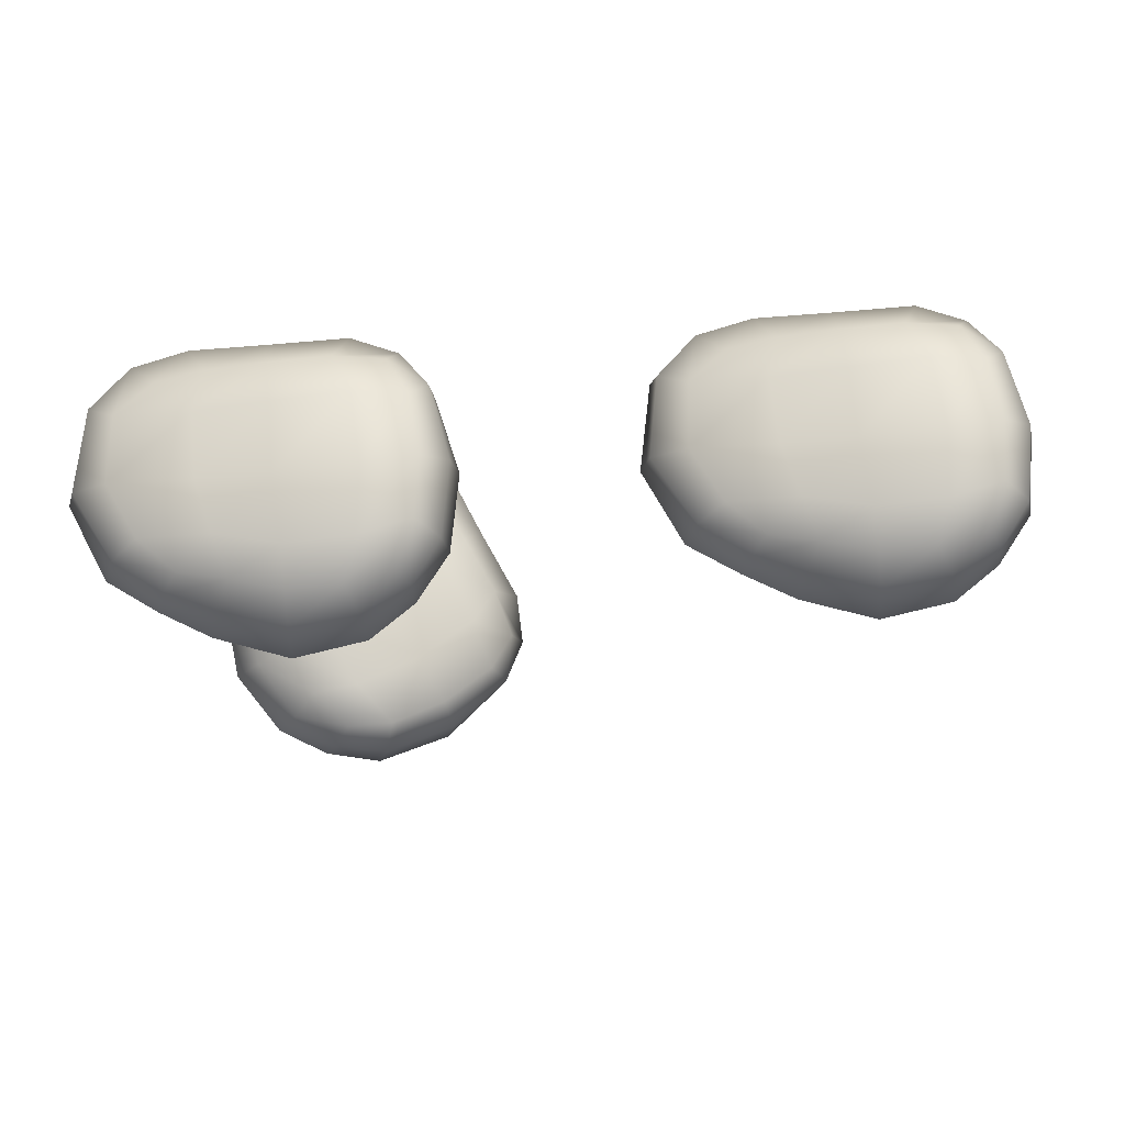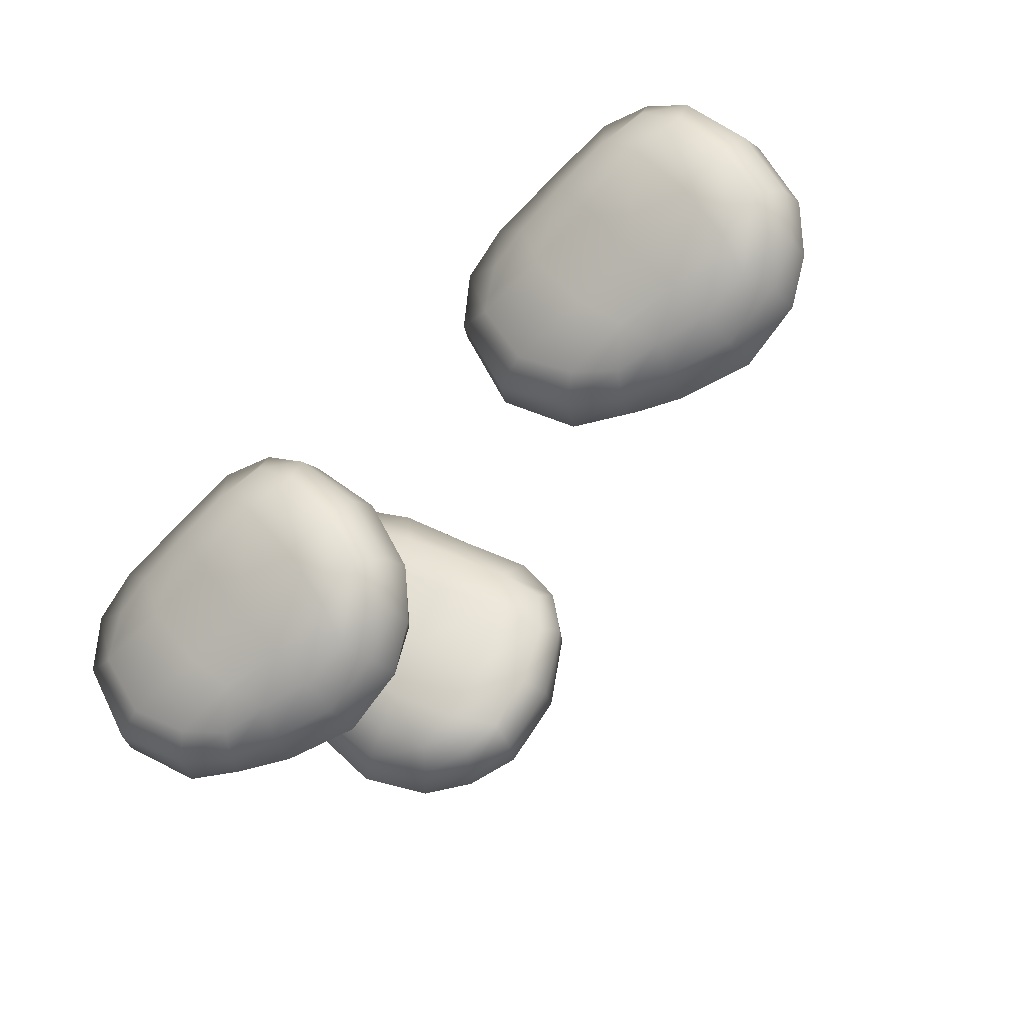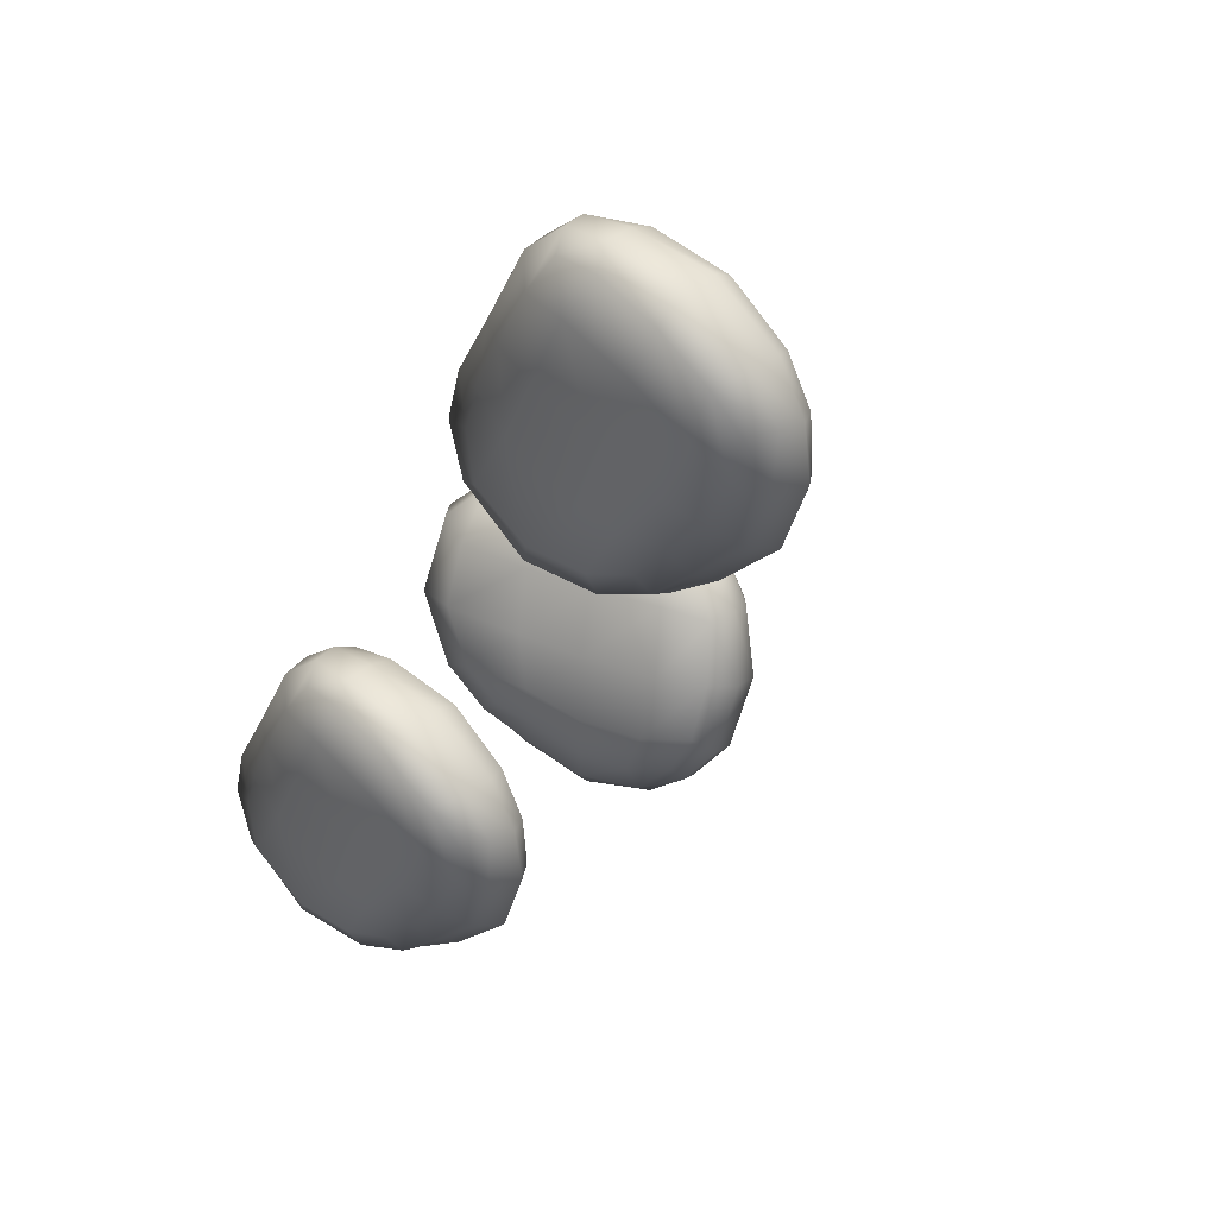
<metadata>
{"format":"obj","ext":"obj","renderer":"f3d","projection":"perspective","resolution":1024,"background":"white","views":[{"elev":26.1,"azim":10.5,"up":"+Z"},{"elev":-64.5,"azim":38.6,"up":"+Y"},{"elev":-27.5,"azim":61.6,"up":"+Y"}]}
</metadata>
<code>
g Combined Mesh (root: scene) 110
v 13.33 -3.34 -1.633
v 13.59 -3.277 -1.767
v 13.78 -3.381 -1.95
v 13.58 -3.54 -1.941
v 13.04 -3.606 -1.691
v 14 -3.524 -2.185
v 13.31 -3.832 -2.04
v 12.9 -3.893 -1.891
v 13.84 -3.729 -2.229
v 14.2 -3.651 -2.452
v 13.14 -4.086 -2.17
v 12.87 -4.083 -2.106
v 12.99 -4.231 -2.321
v 13.55 -4.018 -2.331
v 14.12 -3.893 -2.545
v 14.34 -3.772 -2.684
v 14.25 -3.994 -2.801
v 13.29 -4.292 -2.456
v 13.1 -4.41 -2.557
v 13.84 -4.206 -2.665
v 14.02 -4.279 -2.905
v 13.53 -4.449 -2.738
v 13.29 -4.535 -2.775
v 13.75 -4.503 -2.953
v 13.5 -4.585 -2.955
v 13.33 -3.34 -1.633
v 13.56 -3.045 -1.685
v 13.59 -3.277 -1.767
v 13.27 -3.127 -1.557
v 13.04 -3.606 -1.691
v 12.88 -3.446 -1.602
v 12.9 -3.893 -1.891
v 12.71 -3.818 -1.857
v 12.87 -4.083 -2.106
v 12.7 -4.055 -2.108
v 13.19 -2.998 -1.614
v 12.77 -3.328 -1.661
v 13.48 -2.933 -1.736
v 12.57 -3.71 -1.921
v 13.12 -3.017 -1.775
v 13.4 -2.978 -1.868
v 12.75 -3.255 -1.82
v 13.73 -3.018 -1.947
v 13.6 -3.041 -2.057
v 13.8 -3.142 -1.897
v 13.59 -3.277 -1.767
v 13.78 -3.381 -1.95
v 14.05 -3.347 -2.197
v 14 -3.524 -2.185
v 14.01 -3.187 -2.283
v 14.31 -3.501 -2.551
v 14.2 -3.651 -2.452
v 13.84 -3.178 -2.37
v 14.25 -3.372 -2.662
v 14.38 -3.667 -2.784
v 14.34 -3.772 -2.684
v 14.09 -3.316 -2.727
v 14.32 -3.559 -2.873
v 14.2 -3.478 -2.934
v 13.72 -3.188 -2.498
v 13.91 -3.315 -2.756
v 14.05 -3.442 -2.943
v 13.54 -3.109 -2.234
v 13.37 -3.025 -1.994
v 13.14 -3.088 -2
v 13.36 -3.212 -2.329
v 13.51 -3.25 -2.659
v 13.77 -3.421 -2.936
v 13.93 -3.613 -3.079
v 12.84 -3.299 -2.061
v 13.05 -3.449 -2.421
v 13.22 -3.514 -2.764
v 12.57 -3.609 -2.034
v 12.68 -3.555 -2.204
v 12.6 -3.977 -2.168
v 14.14 -3.691 -3.102
v 13.51 -3.711 -3.056
v 12.86 -3.694 -2.503
v 12.59 -3.872 -2.258
v 14.26 -3.821 -3.036
v 13.71 -3.856 -3.218
v 12.98 -3.839 -2.835
v 12.66 -3.78 -2.358
v 12.74 -3.918 -2.585
v 13.22 -3.995 -3.107
v 13.87 -3.992 -3.283
v 14.33 -3.93 -2.915
v 14.34 -3.772 -2.684
v 14.25 -3.994 -2.801
v 12.64 -4.051 -2.509
v 12.85 -4.062 -2.845
v 13.45 -4.081 -3.245
v 14 -4.13 -3.237
v 14.07 -4.252 -3.091
v 14.02 -4.279 -2.905
v 13.54 -4.248 -3.315
v 13.04 -4.189 -3.069
v 12.77 -4.259 -2.838
v 13.72 -4.523 -3.142
v 13.75 -4.503 -2.953
v 13.64 -4.419 -3.281
v 13.25 -4.231 -3.215
v 13.28 -4.379 -3.25
v 13.02 -4.384 -3.103
v 13.33 -4.503 -3.211
v 13.43 -4.589 -3.101
v 13.5 -4.585 -2.955
v 13.05 -4.53 -3.065
v 12.77 -4.42 -2.781
v 13.18 -4.594 -2.918
v 13.5 -4.585 -2.955
v 13.29 -4.535 -2.775
v 12.92 -4.468 -2.654
v 13.1 -4.41 -2.557
v 12.64 -4.176 -2.428
v 12.79 -4.24 -2.352
v 12.99 -4.231 -2.321
v 12.87 -4.083 -2.106
v 15.45 -4.277 -0.7325
v 15.63 -4.089 -0.5962
v 15.91 -4.044 -0.5242
v 15.89 -4.248 -0.6817
v 15.5 -4.575 -0.9976
v 16.25 -4.006 -0.4668
v 15.99 -4.545 -0.9475
v 15.73 -4.785 -1.205
v 16.32 -4.213 -0.6076
v 16.6 -3.942 -0.428
v 16.14 -4.765 -1.148
v 15.97 -4.873 -1.34
v 16.26 -4.877 -1.349
v 16.41 -4.512 -0.8904
v 16.75 -4.141 -0.5405
v 16.89 -3.913 -0.4371
v 17.06 -4.082 -0.5578
v 16.52 -4.779 -1.164
v 16.57 -4.901 -1.372
v 16.88 -4.449 -0.8201
v 17.17 -4.358 -0.7927
v 16.92 -4.726 -1.106
v 16.88 -4.862 -1.327
v 17.2 -4.616 -1.033
v 17.13 -4.765 -1.241
v 15.45 -4.277 -0.7325
v 15.44 -3.931 -0.5873
v 15.63 -4.089 -0.5962
v 15.26 -4.145 -0.7613
v 15.5 -4.575 -0.9976
v 15.28 -4.523 -1.096
v 15.73 -4.785 -1.205
v 15.58 -4.793 -1.351
v 15.97 -4.873 -1.34
v 15.89 -4.9 -1.481
v 15.2 -4.035 -0.8619
v 15.22 -4.433 -1.224
v 15.39 -3.838 -0.685
v 15.51 -4.721 -1.513
v 15.3 -4.008 -1.004
v 15.47 -3.849 -0.8206
v 15.29 -4.312 -1.331
v 15.7 -3.749 -0.5883
v 15.73 -3.765 -0.7534
v 15.76 -3.853 -0.4925
v 15.63 -4.089 -0.5962
v 15.91 -4.044 -0.5242
v 16.19 -3.831 -0.437
v 16.25 -4.006 -0.4668
v 16.16 -3.671 -0.5249
v 16.65 -3.74 -0.3993
v 16.6 -3.942 -0.428
v 16.14 -3.681 -0.7122
v 16.64 -3.604 -0.5176
v 16.93 -3.768 -0.4589
v 16.89 -3.913 -0.4371
v 16.58 -3.581 -0.6942
v 16.92 -3.658 -0.5636
v 16.87 -3.602 -0.704
v 16.19 -3.679 -0.8886
v 16.53 -3.623 -0.8555
v 16.79 -3.615 -0.8384
v 15.87 -3.772 -0.8997
v 15.58 -3.849 -0.9135
v 15.51 -3.974 -1.11
v 15.91 -3.88 -1.098
v 16.24 -3.731 -1.143
v 16.65 -3.686 -1.068
v 16.92 -3.744 -1.001
v 15.53 -4.224 -1.381
v 15.96 -4.144 -1.393
v 16.33 -4.007 -1.427
v 15.55 -4.587 -1.576
v 15.7 -4.436 -1.576
v 15.84 -4.842 -1.607
v 17.07 -3.737 -0.8328
v 16.77 -3.969 -1.333
v 16.06 -4.382 -1.586
v 15.85 -4.718 -1.67
v 17.15 -3.837 -0.687
v 17.05 -3.966 -1.245
v 16.44 -4.335 -1.651
v 15.91 -4.576 -1.668
v 16.19 -4.578 -1.713
v 16.82 -4.284 -1.589
v 17.24 -4.008 -1.139
v 17.14 -3.957 -0.5568
v 16.89 -3.913 -0.4371
v 17.06 -4.082 -0.5578
v 16.15 -4.756 -1.753
v 16.5 -4.564 -1.757
v 17.07 -4.23 -1.466
v 17.34 -4.103 -0.9969
v 17.32 -4.246 -0.8573
v 17.17 -4.358 -0.7927
v 17.25 -4.319 -1.421
v 16.81 -4.525 -1.714
v 16.56 -4.762 -1.81
v 17.34 -4.568 -1.161
v 17.2 -4.616 -1.033
v 17.35 -4.448 -1.308
v 17.04 -4.435 -1.611
v 17.15 -4.538 -1.595
v 16.93 -4.684 -1.737
v 17.21 -4.645 -1.524
v 17.21 -4.734 -1.381
v 17.13 -4.765 -1.241
v 16.99 -4.814 -1.678
v 16.6 -4.922 -1.768
v 16.97 -4.889 -1.49
v 17.13 -4.765 -1.241
v 16.88 -4.862 -1.327
v 16.6 -4.966 -1.569
v 16.57 -4.901 -1.372
v 16.16 -4.896 -1.702
v 16.2 -4.933 -1.529
v 16.26 -4.877 -1.349
v 15.97 -4.873 -1.34
v 12.42 -5.117 -0.8225
v 12.6 -4.929 -0.6862
v 12.88 -4.884 -0.6142
v 12.86 -5.088 -0.7717
v 12.47 -5.415 -1.088
v 13.22 -4.846 -0.5568
v 12.96 -5.385 -1.038
v 12.7 -5.625 -1.295
v 13.29 -5.053 -0.6976
v 13.57 -4.782 -0.518
v 13.11 -5.605 -1.238
v 12.94 -5.713 -1.43
v 13.23 -5.717 -1.439
v 13.38 -5.352 -0.9804
v 13.72 -4.981 -0.6305
v 13.86 -4.753 -0.5271
v 14.03 -4.922 -0.6478
v 13.49 -5.619 -1.254
v 13.54 -5.741 -1.462
v 13.85 -5.289 -0.9101
v 14.14 -5.198 -0.8827
v 13.89 -5.566 -1.196
v 13.85 -5.702 -1.417
v 14.17 -5.456 -1.123
v 14.1 -5.605 -1.331
v 12.42 -5.117 -0.8225
v 12.41 -4.771 -0.6773
v 12.6 -4.929 -0.6862
v 12.23 -4.985 -0.8513
v 12.47 -5.415 -1.088
v 12.25 -5.363 -1.186
v 12.7 -5.625 -1.295
v 12.55 -5.633 -1.441
v 12.94 -5.713 -1.43
v 12.86 -5.74 -1.571
v 12.17 -4.875 -0.9519
v 12.19 -5.273 -1.314
v 12.36 -4.678 -0.775
v 12.48 -5.561 -1.603
v 12.27 -4.848 -1.094
v 12.44 -4.689 -0.9106
v 12.26 -5.152 -1.421
v 12.67 -4.589 -0.6783
v 12.7 -4.605 -0.8434
v 12.73 -4.693 -0.5825
v 12.6 -4.929 -0.6862
v 12.88 -4.884 -0.6142
v 13.16 -4.671 -0.527
v 13.22 -4.846 -0.5568
v 13.13 -4.511 -0.6149
v 13.62 -4.58 -0.4893
v 13.57 -4.782 -0.518
v 13.11 -4.521 -0.8022
v 13.61 -4.444 -0.6076
v 13.9 -4.608 -0.5489
v 13.86 -4.753 -0.5271
v 13.55 -4.421 -0.7842
v 13.89 -4.498 -0.6536
v 13.84 -4.442 -0.794
v 13.16 -4.519 -0.9786
v 13.5 -4.463 -0.9455
v 13.76 -4.455 -0.9284
v 12.84 -4.612 -0.9897
v 12.55 -4.689 -1.003
v 12.48 -4.814 -1.2
v 12.88 -4.72 -1.188
v 13.21 -4.571 -1.233
v 13.62 -4.526 -1.158
v 13.89 -4.584 -1.091
v 12.5 -5.064 -1.471
v 12.93 -4.984 -1.483
v 13.3 -4.847 -1.517
v 12.52 -5.427 -1.666
v 12.67 -5.276 -1.666
v 12.81 -5.682 -1.697
v 14.04 -4.577 -0.9228
v 13.74 -4.809 -1.423
v 13.03 -5.222 -1.676
v 12.82 -5.558 -1.76
v 14.12 -4.677 -0.777
v 14.02 -4.806 -1.335
v 13.41 -5.175 -1.741
v 12.88 -5.416 -1.758
v 13.16 -5.418 -1.803
v 13.79 -5.124 -1.679
v 14.21 -4.848 -1.229
v 14.11 -4.797 -0.6468
v 13.86 -4.753 -0.5271
v 14.03 -4.922 -0.6478
v 13.12 -5.596 -1.843
v 13.47 -5.404 -1.847
v 14.04 -5.07 -1.556
v 14.31 -4.943 -1.087
v 14.29 -5.086 -0.9473
v 14.14 -5.198 -0.8827
v 14.22 -5.159 -1.511
v 13.78 -5.365 -1.804
v 13.53 -5.602 -1.9
v 14.31 -5.408 -1.251
v 14.17 -5.456 -1.123
v 14.32 -5.288 -1.398
v 14.01 -5.275 -1.701
v 14.12 -5.378 -1.685
v 13.9 -5.524 -1.827
v 14.18 -5.485 -1.614
v 14.18 -5.574 -1.471
v 14.1 -5.605 -1.331
v 13.96 -5.654 -1.768
v 13.57 -5.762 -1.858
v 13.94 -5.729 -1.58
v 14.1 -5.605 -1.331
v 13.85 -5.702 -1.417
v 13.57 -5.806 -1.659
v 13.54 -5.741 -1.462
v 13.13 -5.736 -1.792
v 13.17 -5.773 -1.619
v 13.23 -5.717 -1.439
v 12.94 -5.713 -1.43
g Combined Mesh (root: scene) 110_0
f 3 2 1
f 4 3 1
f 4 1 5
f 6 3 4
f 7 4 5
f 7 5 8
f 9 6 4
f 9 4 7
f 10 6 9
f 11 7 8
f 11 8 12
f 13 11 12
f 14 9 7
f 14 7 11
f 15 10 9
f 15 9 14
f 16 10 15
f 17 16 15
f 18 11 13
f 18 14 11
f 19 18 13
f 20 15 14
f 17 15 20
f 20 14 18
f 21 17 20
f 22 18 19
f 22 20 18
f 21 20 22
f 23 22 19
f 24 21 22
f 24 22 23
f 25 24 23
f 28 27 26
f 27 29 26
f 26 29 30
f 29 31 30
f 30 31 32
f 31 33 32
f 32 33 34
f 33 35 34
f 29 36 31
f 31 37 33
f 36 37 31
f 27 38 29
f 38 36 29
f 33 39 35
f 37 39 33
f 36 40 37
f 38 41 36
f 41 40 36
f 37 42 39
f 40 42 37
f 43 38 27
f 44 41 38
f 43 44 38
f 45 43 27
f 45 27 46
f 47 45 46
f 48 45 47
f 49 48 47
f 50 43 45
f 48 50 45
f 51 48 49
f 52 51 49
f 53 44 43
f 50 53 43
f 54 50 48
f 51 54 48
f 55 51 52
f 56 55 52
f 57 53 50
f 54 57 50
f 58 54 51
f 55 58 51
f 59 57 54
f 58 59 54
f 53 60 44
f 57 61 53
f 61 60 53
f 59 62 57
f 62 61 57
f 60 63 44
f 44 63 41
f 63 64 41
f 41 64 40
f 64 65 40
f 64 63 65
f 40 65 42
f 63 60 66
f 63 66 65
f 60 61 67
f 60 67 66
f 61 62 68
f 61 68 67
f 69 62 59
f 62 69 68
f 65 70 42
f 65 66 70
f 66 67 71
f 66 71 70
f 67 68 72
f 67 72 71
f 42 70 73
f 42 73 39
f 70 71 74
f 70 74 73
f 39 73 75
f 39 75 35
f 76 69 59
f 76 59 58
f 68 69 77
f 68 77 72
f 71 72 78
f 71 78 74
f 73 74 79
f 73 79 75
f 80 76 58
f 80 58 55
f 81 69 76
f 69 81 77
f 72 77 82
f 72 82 78
f 74 78 83
f 74 83 79
f 78 84 83
f 78 82 84
f 77 85 82
f 77 81 85
f 86 81 76
f 86 76 80
f 87 80 55
f 87 55 88
f 89 87 88
f 79 83 90
f 83 84 90
f 82 91 84
f 82 85 91
f 81 92 85
f 92 81 86
f 93 80 87
f 93 86 80
f 94 87 89
f 94 93 87
f 95 94 89
f 96 86 93
f 96 92 86
f 85 92 97
f 85 97 91
f 84 91 98
f 90 84 98
f 99 94 95
f 100 99 95
f 101 93 94
f 101 96 93
f 99 101 94
f 102 92 96
f 92 102 97
f 103 102 96
f 103 96 101
f 97 102 103
f 91 97 104
f 104 97 103
f 98 91 104
f 105 103 101
f 105 101 99
f 104 103 105
f 106 99 100
f 106 105 99
f 107 106 100
f 108 104 105
f 98 104 108
f 108 105 106
f 109 98 108
f 90 98 109
f 110 108 106
f 109 108 110
f 110 106 111
f 112 110 111
f 113 110 112
f 113 109 110
f 114 113 112
f 115 90 109
f 115 109 113
f 79 90 115
f 75 79 115
f 116 113 114
f 116 115 113
f 75 115 116
f 117 116 114
f 35 75 116
f 35 116 117
f 118 35 117
g Combined Mesh (root: scene) 110_1
f 121 120 119
f 122 121 119
f 122 119 123
f 124 121 122
f 125 122 123
f 125 123 126
f 127 124 122
f 127 122 125
f 128 124 127
f 129 125 126
f 129 126 130
f 131 129 130
f 132 127 125
f 132 125 129
f 133 128 127
f 133 127 132
f 134 128 133
f 135 134 133
f 136 129 131
f 136 132 129
f 137 136 131
f 138 133 132
f 135 133 138
f 138 132 136
f 139 135 138
f 140 136 137
f 140 138 136
f 139 138 140
f 141 140 137
f 142 139 140
f 142 140 141
f 143 142 141
f 146 145 144
f 145 147 144
f 144 147 148
f 147 149 148
f 148 149 150
f 149 151 150
f 150 151 152
f 151 153 152
f 147 154 149
f 149 155 151
f 154 155 149
f 145 156 147
f 156 154 147
f 151 157 153
f 155 157 151
f 154 158 155
f 156 159 154
f 159 158 154
f 155 160 157
f 158 160 155
f 161 156 145
f 162 159 156
f 161 162 156
f 163 161 145
f 163 145 164
f 165 163 164
f 166 163 165
f 167 166 165
f 168 161 163
f 166 168 163
f 169 166 167
f 170 169 167
f 171 162 161
f 168 171 161
f 172 168 166
f 169 172 166
f 173 169 170
f 174 173 170
f 175 171 168
f 172 175 168
f 176 172 169
f 173 176 169
f 177 175 172
f 176 177 172
f 171 178 162
f 175 179 171
f 179 178 171
f 177 180 175
f 180 179 175
f 178 181 162
f 162 181 159
f 181 182 159
f 159 182 158
f 182 183 158
f 182 181 183
f 158 183 160
f 181 178 184
f 181 184 183
f 178 179 185
f 178 185 184
f 179 180 186
f 179 186 185
f 187 180 177
f 180 187 186
f 183 188 160
f 183 184 188
f 184 185 189
f 184 189 188
f 185 186 190
f 185 190 189
f 160 188 191
f 160 191 157
f 188 189 192
f 188 192 191
f 157 191 193
f 157 193 153
f 194 187 177
f 194 177 176
f 186 187 195
f 186 195 190
f 189 190 196
f 189 196 192
f 191 192 197
f 191 197 193
f 198 194 176
f 198 176 173
f 199 187 194
f 187 199 195
f 190 195 200
f 190 200 196
f 192 196 201
f 192 201 197
f 196 202 201
f 196 200 202
f 195 203 200
f 195 199 203
f 204 199 194
f 204 194 198
f 205 198 173
f 205 173 206
f 207 205 206
f 197 201 208
f 201 202 208
f 200 209 202
f 200 203 209
f 199 210 203
f 210 199 204
f 211 198 205
f 211 204 198
f 212 205 207
f 212 211 205
f 213 212 207
f 214 204 211
f 214 210 204
f 203 210 215
f 203 215 209
f 202 209 216
f 208 202 216
f 217 212 213
f 218 217 213
f 219 211 212
f 219 214 211
f 217 219 212
f 220 210 214
f 210 220 215
f 221 220 214
f 221 214 219
f 215 220 221
f 209 215 222
f 222 215 221
f 216 209 222
f 223 221 219
f 223 219 217
f 222 221 223
f 224 217 218
f 224 223 217
f 225 224 218
f 226 222 223
f 216 222 226
f 226 223 224
f 227 216 226
f 208 216 227
f 228 226 224
f 227 226 228
f 228 224 229
f 230 228 229
f 231 228 230
f 231 227 228
f 232 231 230
f 233 208 227
f 233 227 231
f 197 208 233
f 193 197 233
f 234 231 232
f 234 233 231
f 193 233 234
f 235 234 232
f 153 193 234
f 153 234 235
f 236 153 235
g Combined Mesh (root: scene) 110_2
f 239 238 237
f 240 239 237
f 240 237 241
f 242 239 240
f 243 240 241
f 243 241 244
f 245 242 240
f 245 240 243
f 246 242 245
f 247 243 244
f 247 244 248
f 249 247 248
f 250 245 243
f 250 243 247
f 251 246 245
f 251 245 250
f 252 246 251
f 253 252 251
f 254 247 249
f 254 250 247
f 255 254 249
f 256 251 250
f 253 251 256
f 256 250 254
f 257 253 256
f 258 254 255
f 258 256 254
f 257 256 258
f 259 258 255
f 260 257 258
f 260 258 259
f 261 260 259
f 264 263 262
f 263 265 262
f 262 265 266
f 265 267 266
f 266 267 268
f 267 269 268
f 268 269 270
f 269 271 270
f 265 272 267
f 267 273 269
f 272 273 267
f 263 274 265
f 274 272 265
f 269 275 271
f 273 275 269
f 272 276 273
f 274 277 272
f 277 276 272
f 273 278 275
f 276 278 273
f 279 274 263
f 280 277 274
f 279 280 274
f 281 279 263
f 281 263 282
f 283 281 282
f 284 281 283
f 285 284 283
f 286 279 281
f 284 286 281
f 287 284 285
f 288 287 285
f 289 280 279
f 286 289 279
f 290 286 284
f 287 290 284
f 291 287 288
f 292 291 288
f 293 289 286
f 290 293 286
f 294 290 287
f 291 294 287
f 295 293 290
f 294 295 290
f 289 296 280
f 293 297 289
f 297 296 289
f 295 298 293
f 298 297 293
f 296 299 280
f 280 299 277
f 299 300 277
f 277 300 276
f 300 301 276
f 300 299 301
f 276 301 278
f 299 296 302
f 299 302 301
f 296 297 303
f 296 303 302
f 297 298 304
f 297 304 303
f 305 298 295
f 298 305 304
f 301 306 278
f 301 302 306
f 302 303 307
f 302 307 306
f 303 304 308
f 303 308 307
f 278 306 309
f 278 309 275
f 306 307 310
f 306 310 309
f 275 309 311
f 275 311 271
f 312 305 295
f 312 295 294
f 304 305 313
f 304 313 308
f 307 308 314
f 307 314 310
f 309 310 315
f 309 315 311
f 316 312 294
f 316 294 291
f 317 305 312
f 305 317 313
f 308 313 318
f 308 318 314
f 310 314 319
f 310 319 315
f 314 320 319
f 314 318 320
f 313 321 318
f 313 317 321
f 322 317 312
f 322 312 316
f 323 316 291
f 323 291 324
f 325 323 324
f 315 319 326
f 319 320 326
f 318 327 320
f 318 321 327
f 317 328 321
f 328 317 322
f 329 316 323
f 329 322 316
f 330 323 325
f 330 329 323
f 331 330 325
f 332 322 329
f 332 328 322
f 321 328 333
f 321 333 327
f 320 327 334
f 326 320 334
f 335 330 331
f 336 335 331
f 337 329 330
f 337 332 329
f 335 337 330
f 338 328 332
f 328 338 333
f 339 338 332
f 339 332 337
f 333 338 339
f 327 333 340
f 340 333 339
f 334 327 340
f 341 339 337
f 341 337 335
f 340 339 341
f 342 335 336
f 342 341 335
f 343 342 336
f 344 340 341
f 334 340 344
f 344 341 342
f 345 334 344
f 326 334 345
f 346 344 342
f 345 344 346
f 346 342 347
f 348 346 347
f 349 346 348
f 349 345 346
f 350 349 348
f 351 326 345
f 351 345 349
f 315 326 351
f 311 315 351
f 352 349 350
f 352 351 349
f 311 351 352
f 353 352 350
f 271 311 352
f 271 352 353
f 354 271 353

</code>
